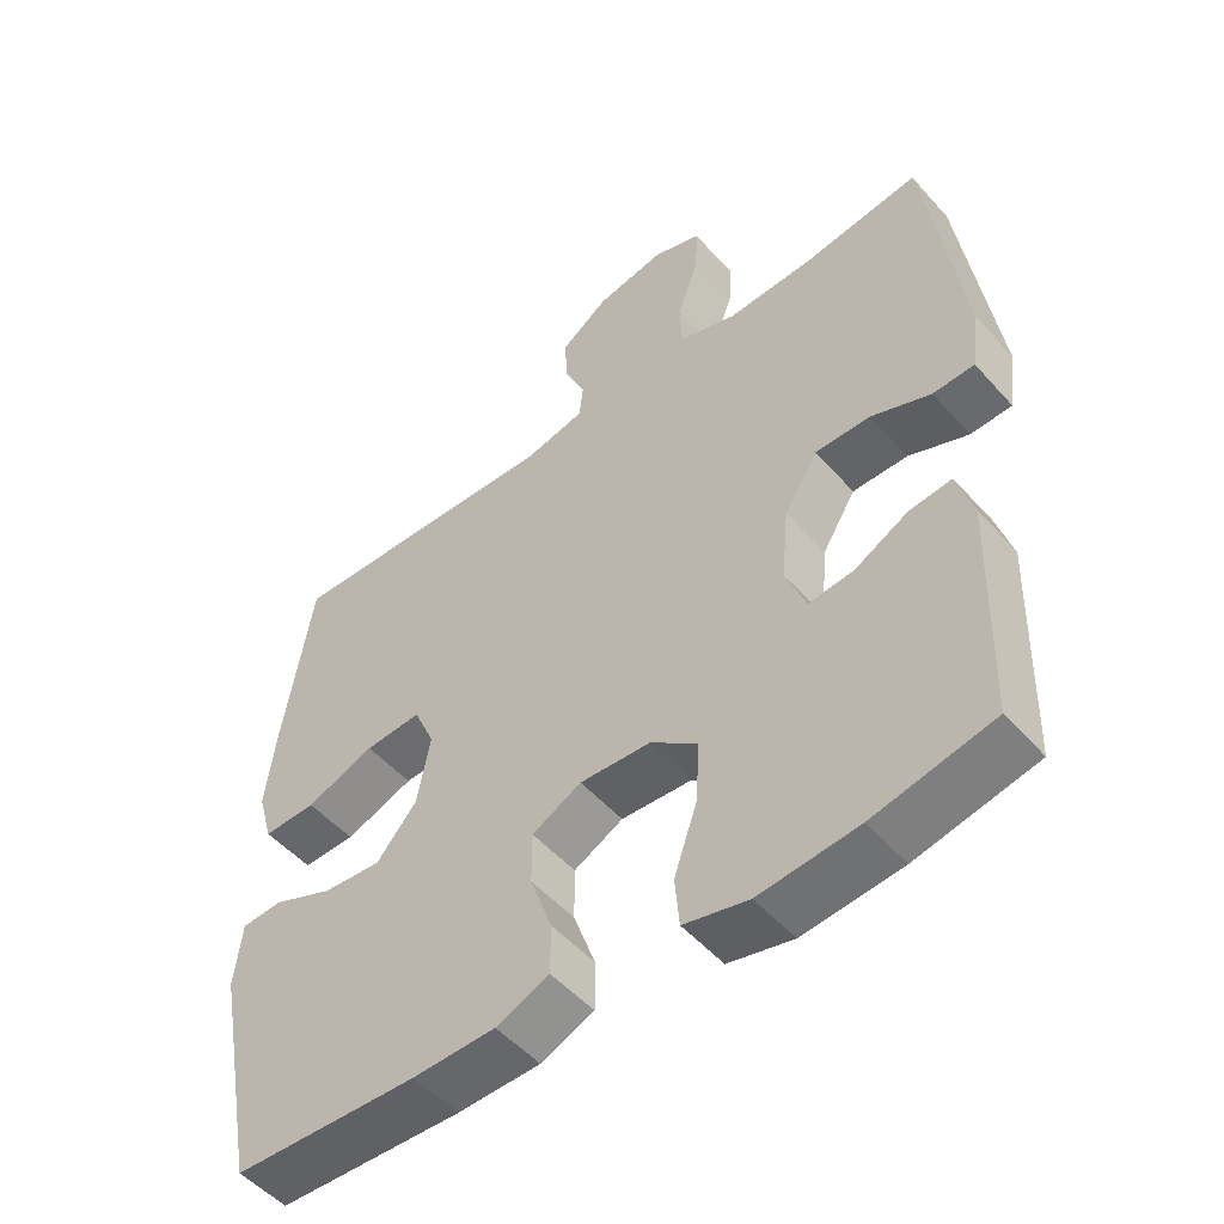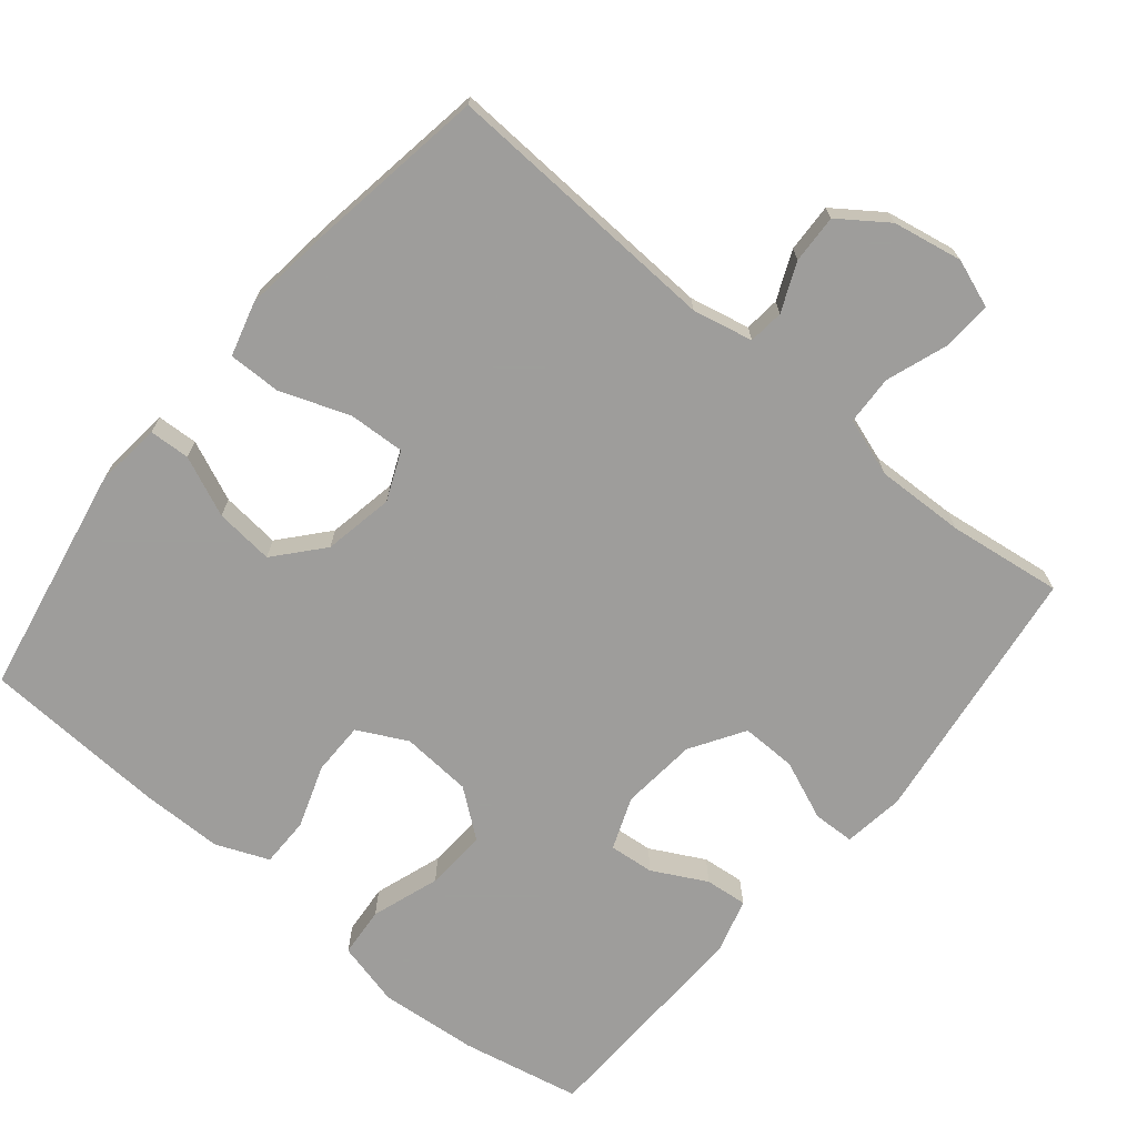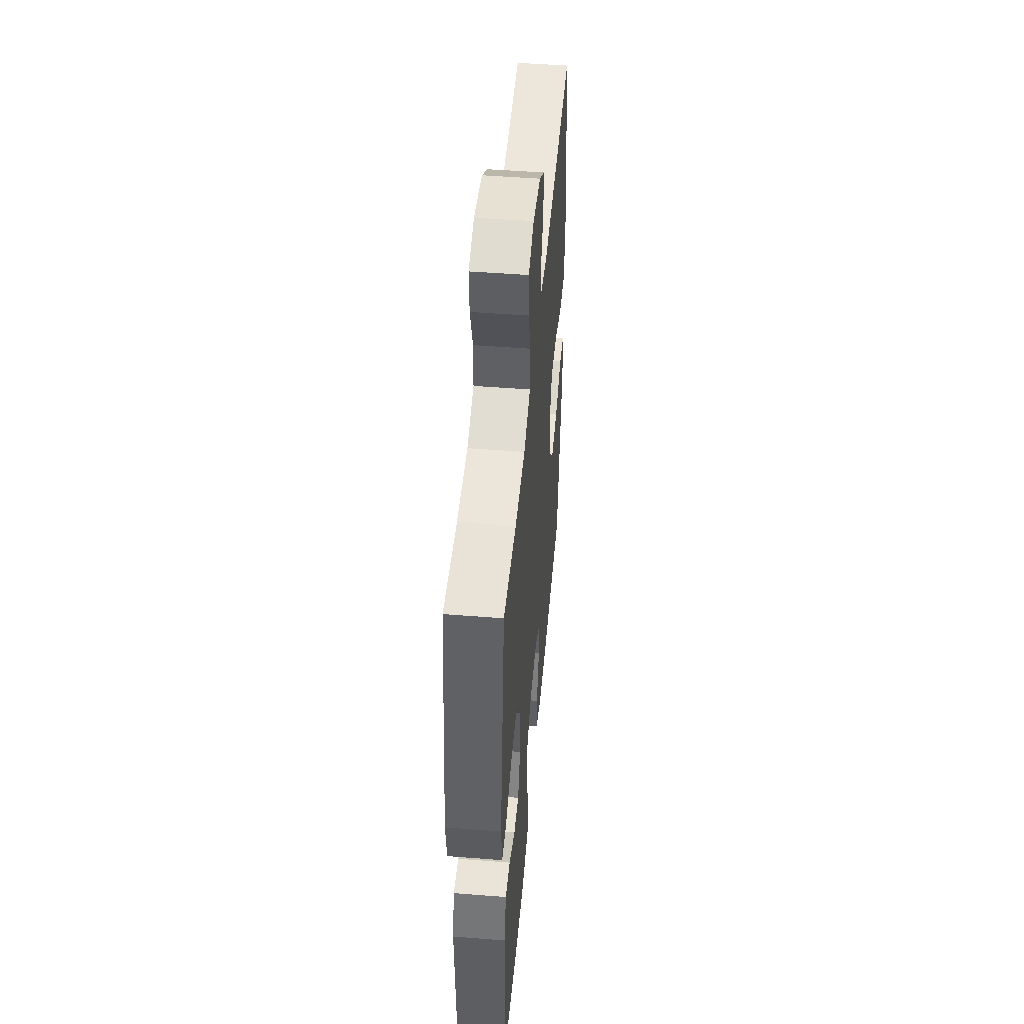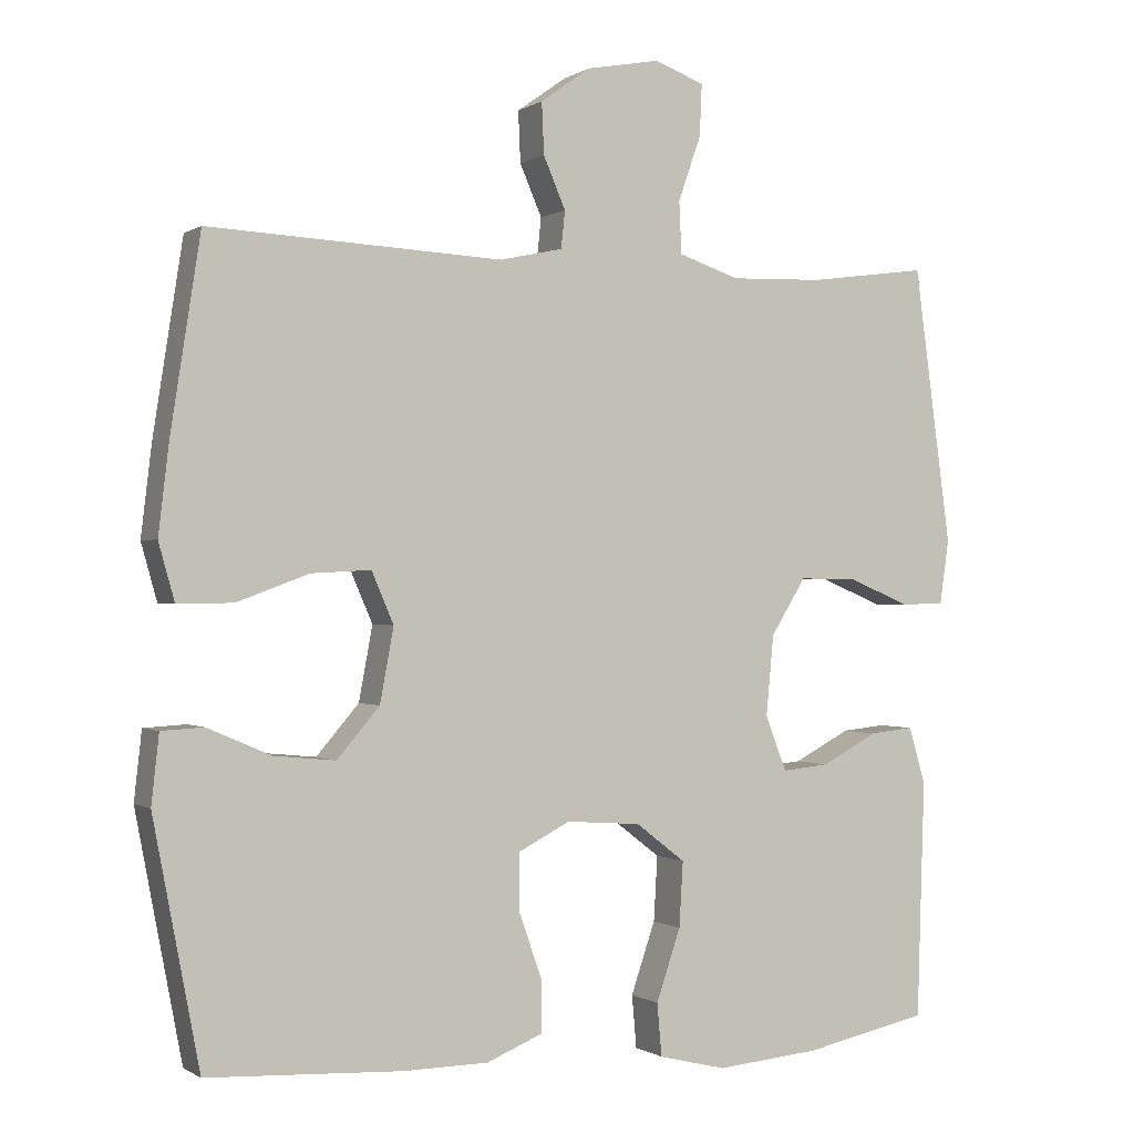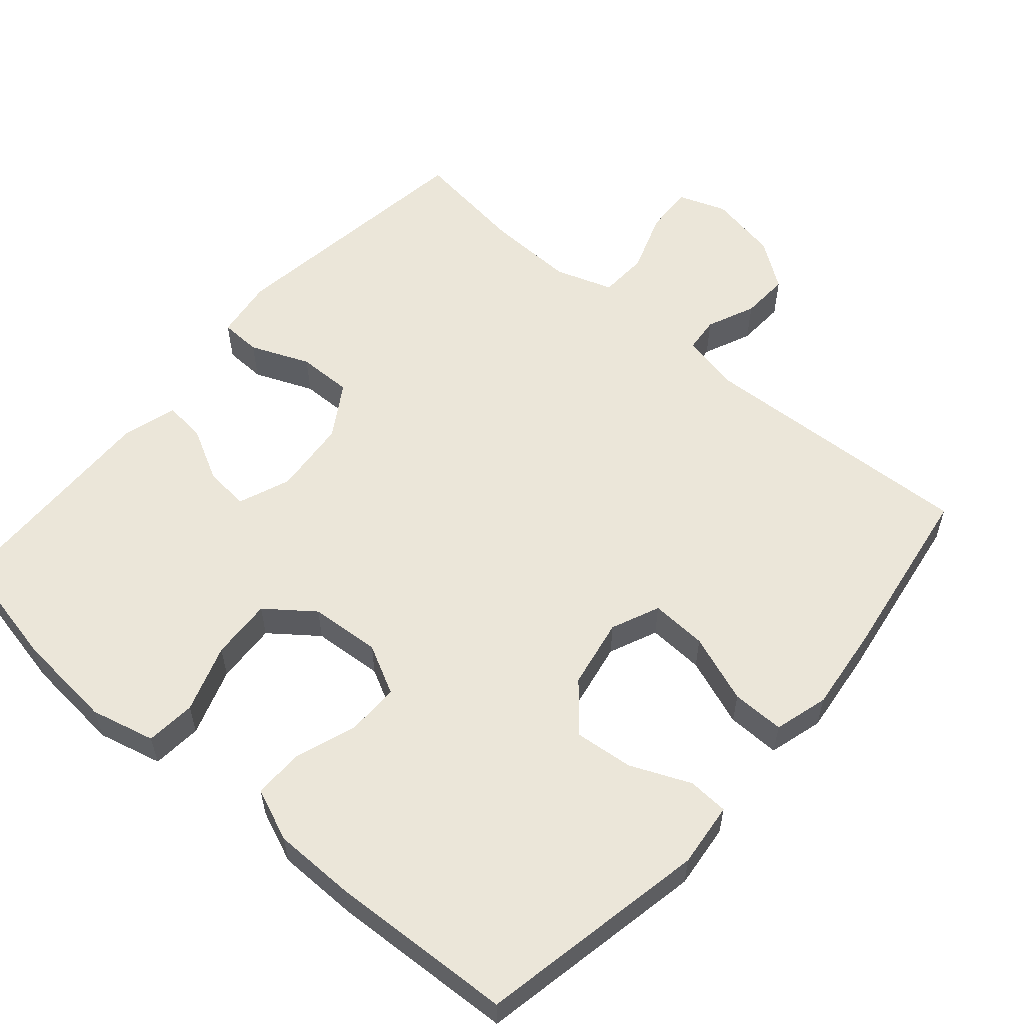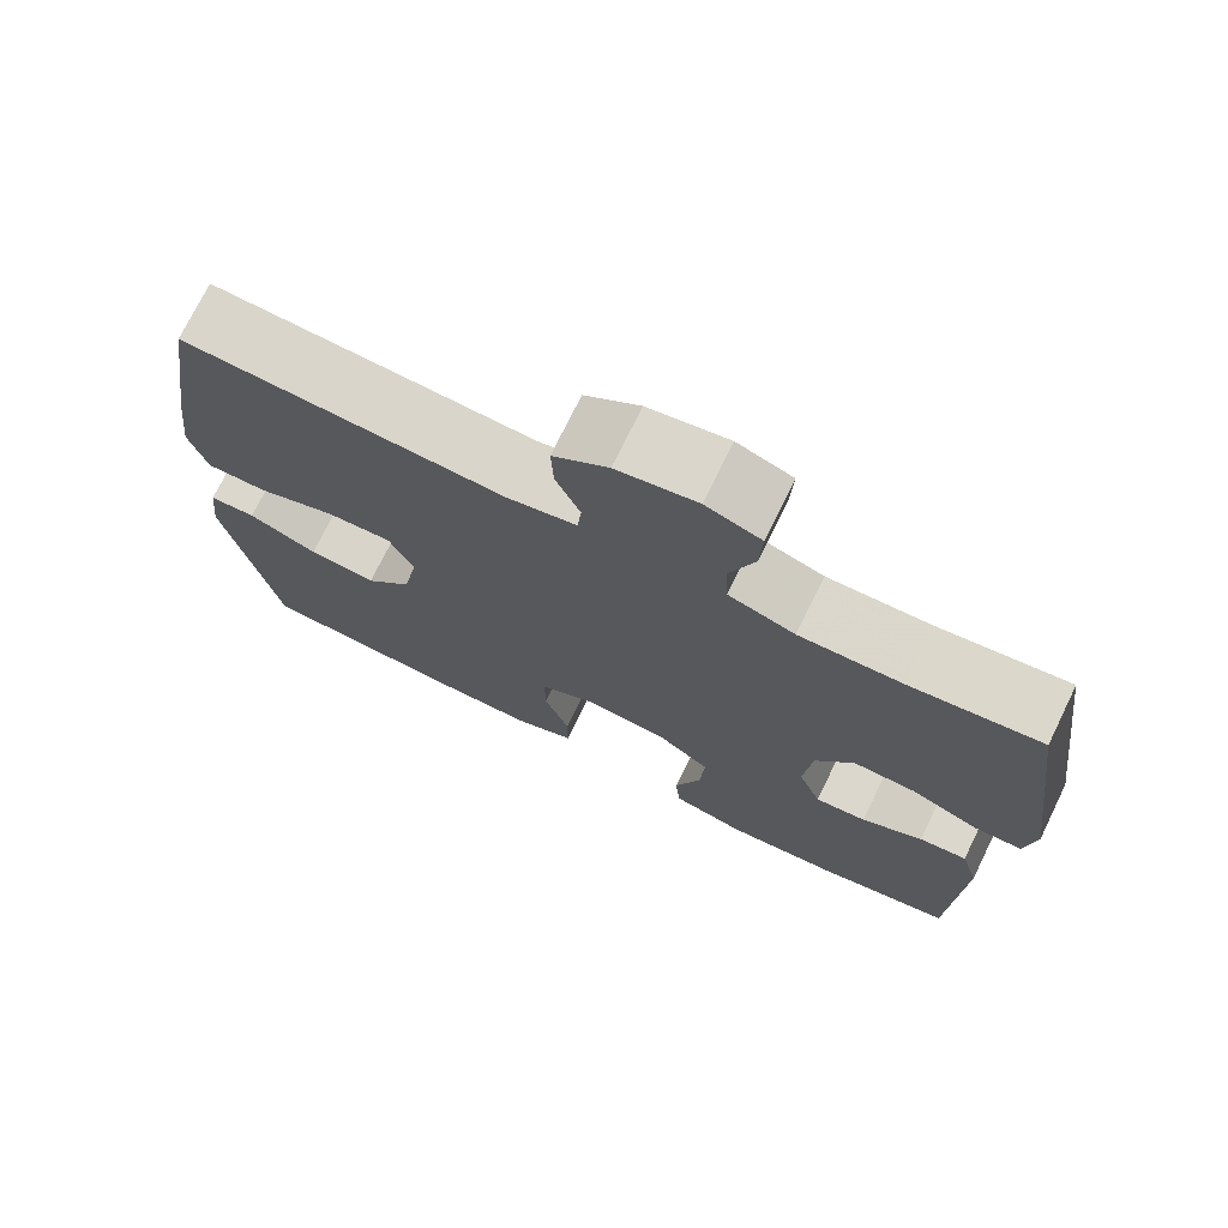
<metadata>
{"format":"obj","ext":"obj","renderer":"f3d","projection":"perspective","resolution":1024,"background":"white","views":[{"elev":-51.7,"azim":40.3,"up":"+Z"},{"elev":-70.7,"azim":-39.7,"up":"+Y"},{"elev":49.0,"azim":95.0,"up":"+Z"},{"elev":-0.3,"azim":-25.9,"up":"+Z"},{"elev":56.9,"azim":-139.1,"up":"+Y"},{"elev":73.8,"azim":26.1,"up":"+Z"}]}
</metadata>
<code>
v 0.5 0.07 0.5
v 0.549 0.07 0.137
v 0.537 0.07 0.053
v 0.48 0.07 0.051
v 0.398 0.07 0.085
v 0.322 0.07 0.086
v 0.276 0.07 0.012
v 0.266 0.07 -0.093
v 0.294 0.07 -0.165
v 0.356 0.07 -0.159
v 0.43 0.07 -0.12
v 0.488 0.07 -0.114
v 0.51 0.07 -0.189
v 0.506 0.07 -0.311
v 0.5 0.07 -0.5
v 0.336 0.07 -0.534
v 0.2 0.07 -0.546
v 0.111 0.07 -0.524
v 0.105 0.07 -0.455
v 0.137 0.07 -0.361
v 0.142 0.07 -0.276
v 0.077 0.07 -0.226
v -0.021 0.07 -0.219
v -0.089 0.07 -0.254
v -0.089 0.07 -0.327
v -0.059 0.07 -0.413
v -0.059 0.07 -0.482
v -0.132 0.07 -0.512
v -0.246 0.07 -0.513
v -0.5 0.07 -0.5
v -0.561 0.07 -0.182
v -0.551 0.07 -0.092
v -0.495 0.07 -0.089
v -0.412 0.07 -0.125
v -0.331 0.07 -0.133
v -0.275 0.07 -0.068
v -0.257 0.07 0.029
v -0.286 0.07 0.096
v -0.364 0.07 0.092
v -0.459 0.07 0.057
v -0.532 0.07 0.056
v -0.553 0.07 0.131
v -0.539 0.07 0.249
v -0.5 0.07 0.5
v -0.114 0.07 0.481
v -0.031 0.07 0.499
v -0.026 0.07 0.548
v -0.055 0.07 0.615
v -0.058 0.07 0.682
v 0.008 0.07 0.729
v 0.104 0.07 0.747
v 0.17 0.07 0.723
v 0.167 0.07 0.655
v 0.137 0.07 0.57
v 0.14 0.07 0.502
v 0.22 0.07 0.475
v 0.343 0.07 0.479
v 0.5 0 0.5
v 0.549 0 0.137
v 0.537 0 0.053
v 0.48 0 0.051
v 0.398 0 0.085
v 0.322 0 0.086
v 0.276 0 0.012
v 0.266 0 -0.093
v 0.294 0 -0.165
v 0.356 0 -0.159
v 0.43 0 -0.12
v 0.488 0 -0.114
v 0.51 0 -0.189
v 0.506 0 -0.311
v 0.5 0 -0.5
v 0.336 0 -0.534
v 0.2 0 -0.546
v 0.111 0 -0.524
v 0.105 0 -0.455
v 0.137 0 -0.361
v 0.142 0 -0.276
v 0.077 0 -0.226
v -0.021 0 -0.219
v -0.089 0 -0.254
v -0.089 0 -0.327
v -0.059 0 -0.413
v -0.059 0 -0.482
v -0.132 0 -0.512
v -0.246 0 -0.513
v -0.5 0 -0.5
v -0.561 0 -0.182
v -0.551 0 -0.092
v -0.495 0 -0.089
v -0.412 0 -0.125
v -0.331 0 -0.133
v -0.275 0 -0.068
v -0.257 0 0.029
v -0.286 0 0.096
v -0.364 0 0.092
v -0.459 0 0.057
v -0.532 0 0.056
v -0.553 0 0.131
v -0.539 0 0.249
v -0.5 0 0.5
v -0.114 0 0.481
v -0.031 0 0.499
v -0.026 0 0.548
v -0.055 0 0.615
v -0.058 0 0.682
v 0.008 0 0.729
v 0.104 0 0.747
v 0.17 0 0.723
v 0.167 0 0.655
v 0.137 0 0.57
v 0.14 0 0.502
v 0.22 0 0.475
v 0.343 0 0.479
f 51 52 53 54
f 51 54 55
f 50 51 55
f 47 48 49 50
f 46 47 50 55
f 45 46 55 56
f 43 44 45
f 42 43 45 56
f 39 40 41 42
f 38 39 42 56
f 31 32 33 34
f 31 34 35
f 30 31 35
f 29 30 35 36
f 25 26 27 28
f 24 25 28 29
f 17 18 19 20
f 17 20 21
f 14 15 16 17
f 14 17 21
f 13 14 21 22
f 10 11 12 13
f 9 10 13 22
f 2 3 4 5
f 57 1 2 5
f 57 5 6
f 37 38 56 57
f 37 57 6 7
f 24 29 36 37
f 23 24 37 7
f 8 9 22 23
f 7 8 23
f 111 110 109 108
f 112 111 108
f 112 108 107
f 107 106 105 104
f 112 107 104 103
f 113 112 103 102
f 102 101 100
f 113 102 100 99
f 99 98 97 96
f 113 99 96 95
f 91 90 89 88
f 92 91 88
f 92 88 87
f 93 92 87 86
f 85 84 83 82
f 86 85 82 81
f 77 76 75 74
f 78 77 74
f 74 73 72 71
f 78 74 71
f 79 78 71 70
f 70 69 68 67
f 79 70 67 66
f 62 61 60 59
f 62 59 58 114
f 63 62 114
f 114 113 95 94
f 64 63 114 94
f 94 93 86 81
f 64 94 81 80
f 80 79 66 65
f 80 65 64
f 1 58 59 2
f 2 59 60 3
f 3 60 61 4
f 4 61 62 5
f 5 62 63 6
f 6 63 64 7
f 7 64 65 8
f 8 65 66 9
f 9 66 67 10
f 10 67 68 11
f 11 68 69 12
f 12 69 70 13
f 13 70 71 14
f 14 71 72 15
f 15 72 73 16
f 16 73 74 17
f 17 74 75 18
f 18 75 76 19
f 19 76 77 20
f 20 77 78 21
f 21 78 79 22
f 22 79 80 23
f 23 80 81 24
f 24 81 82 25
f 25 82 83 26
f 26 83 84 27
f 27 84 85 28
f 28 85 86 29
f 29 86 87 30
f 30 87 88 31
f 31 88 89 32
f 32 89 90 33
f 33 90 91 34
f 34 91 92 35
f 35 92 93 36
f 36 93 94 37
f 37 94 95 38
f 38 95 96 39
f 39 96 97 40
f 40 97 98 41
f 41 98 99 42
f 42 99 100 43
f 43 100 101 44
f 44 101 102 45
f 45 102 103 46
f 46 103 104 47
f 47 104 105 48
f 48 105 106 49
f 49 106 107 50
f 50 107 108 51
f 51 108 109 52
f 52 109 110 53
f 53 110 111 54
f 54 111 112 55
f 55 112 113 56
f 56 113 114 57
f 57 114 58 1

</code>
